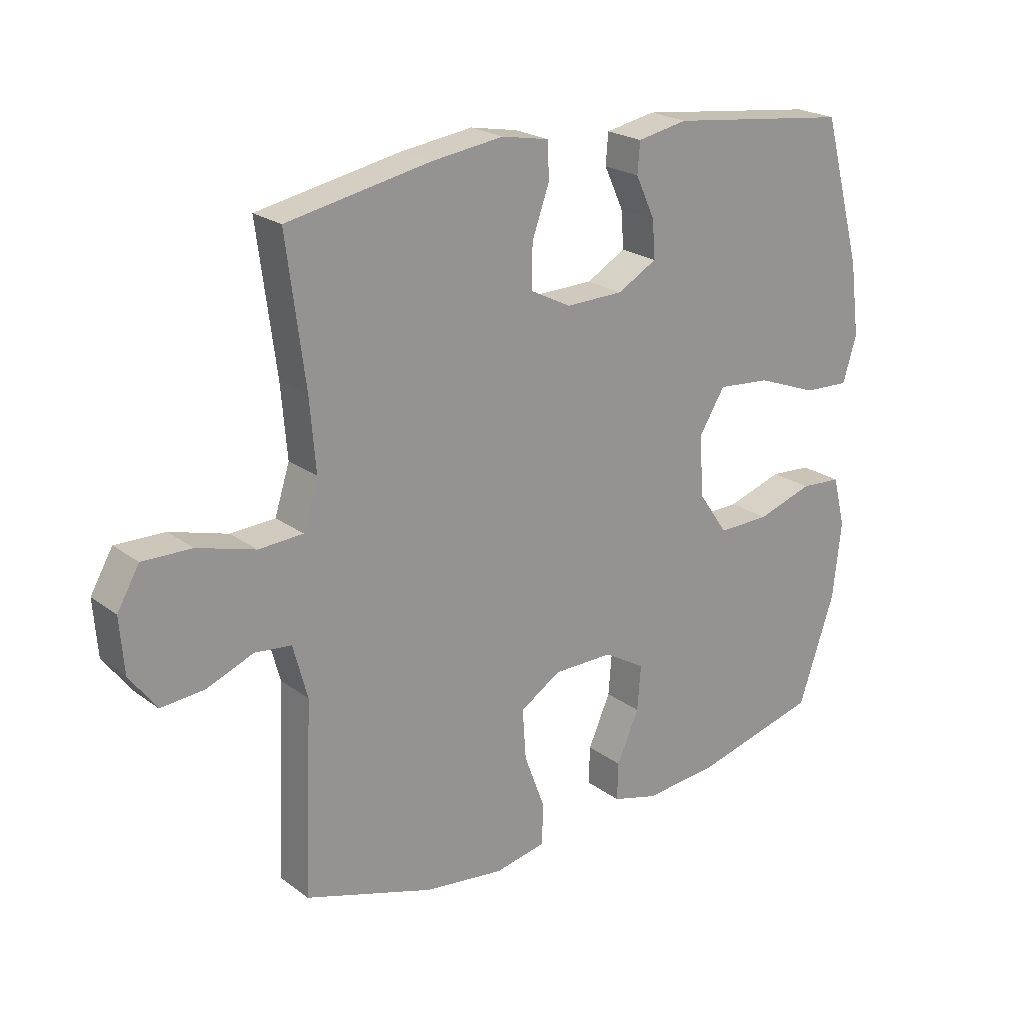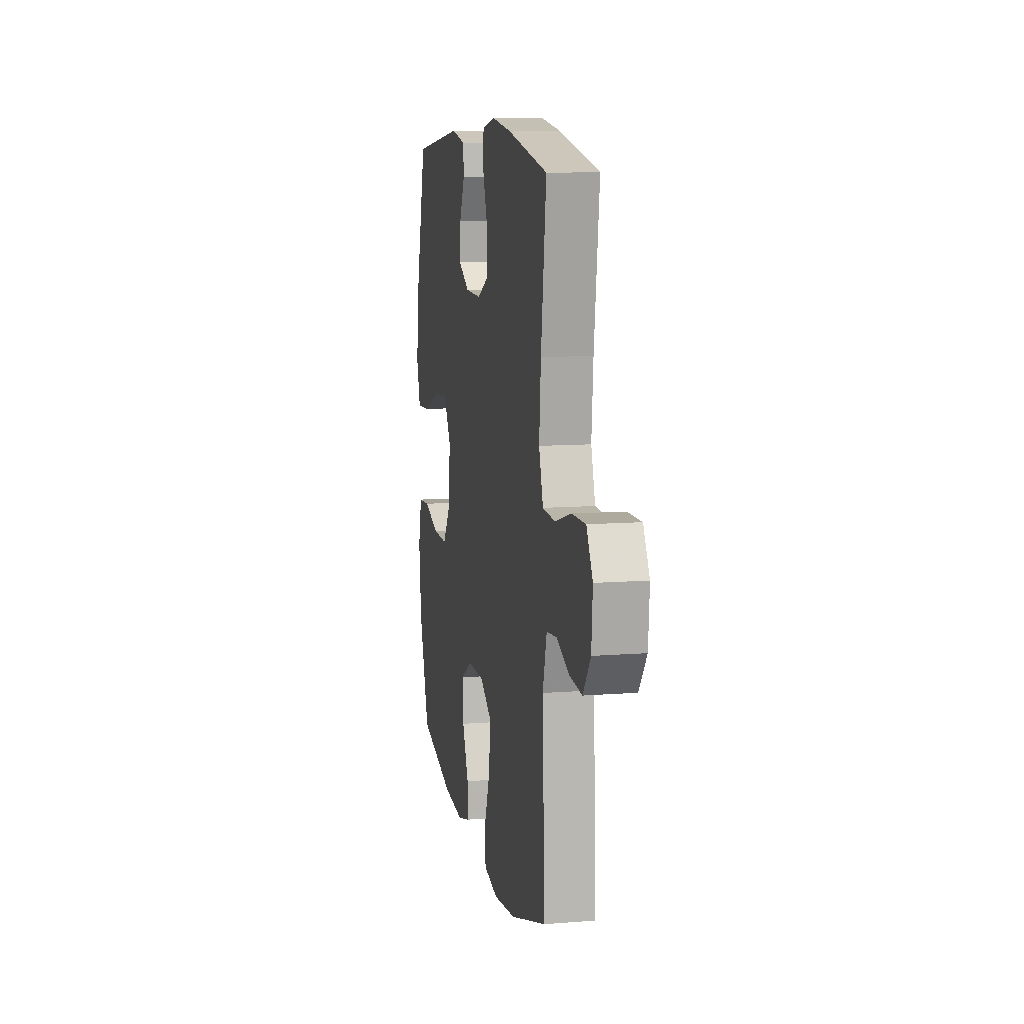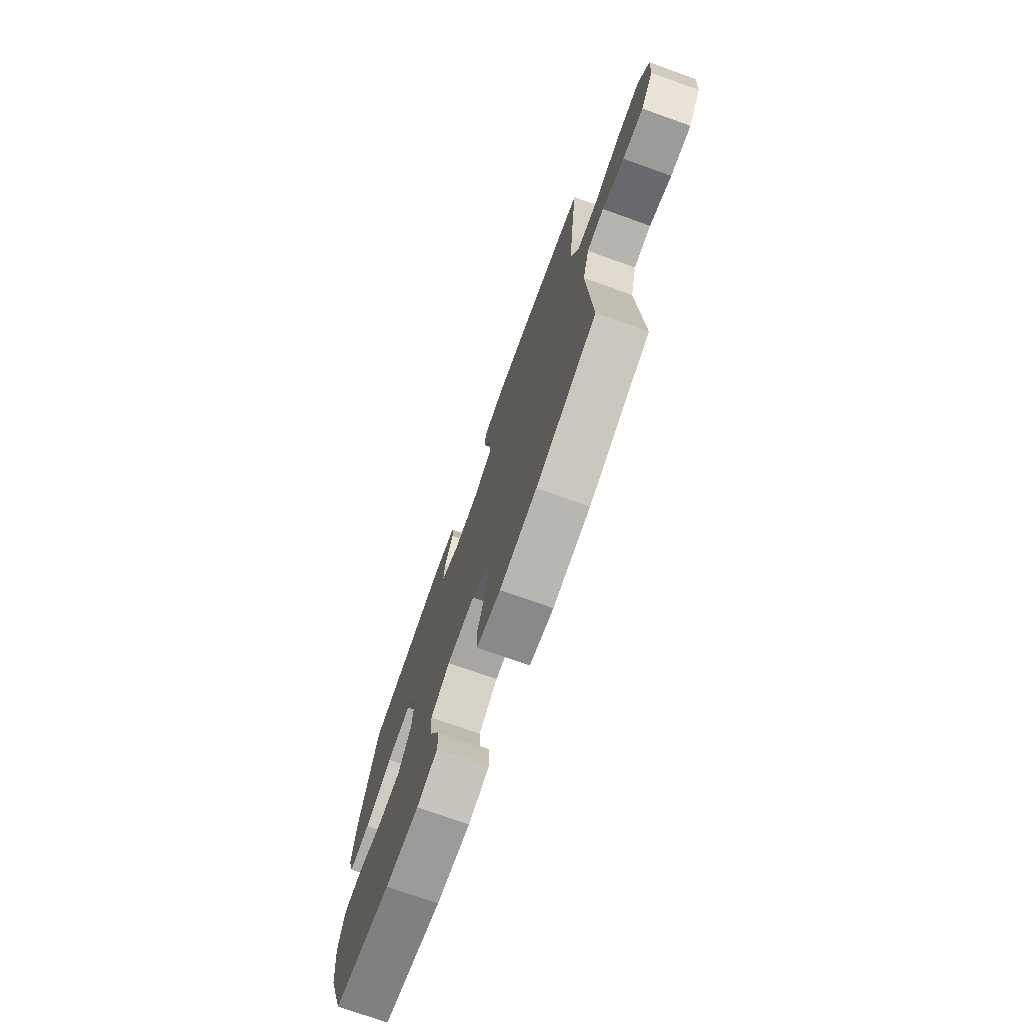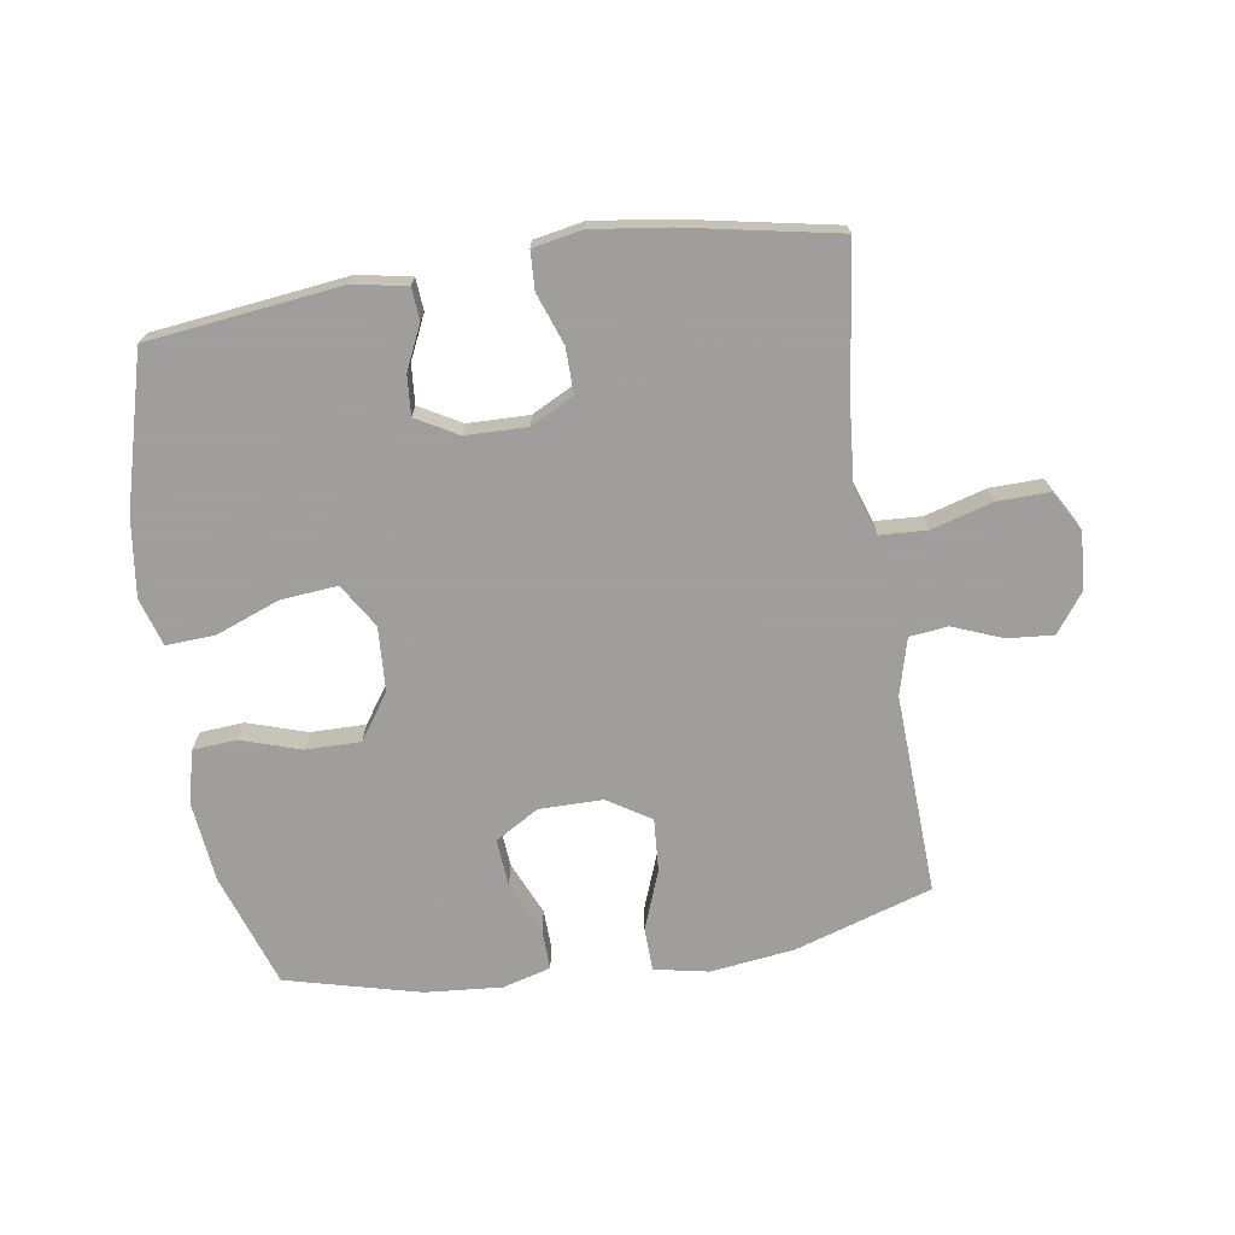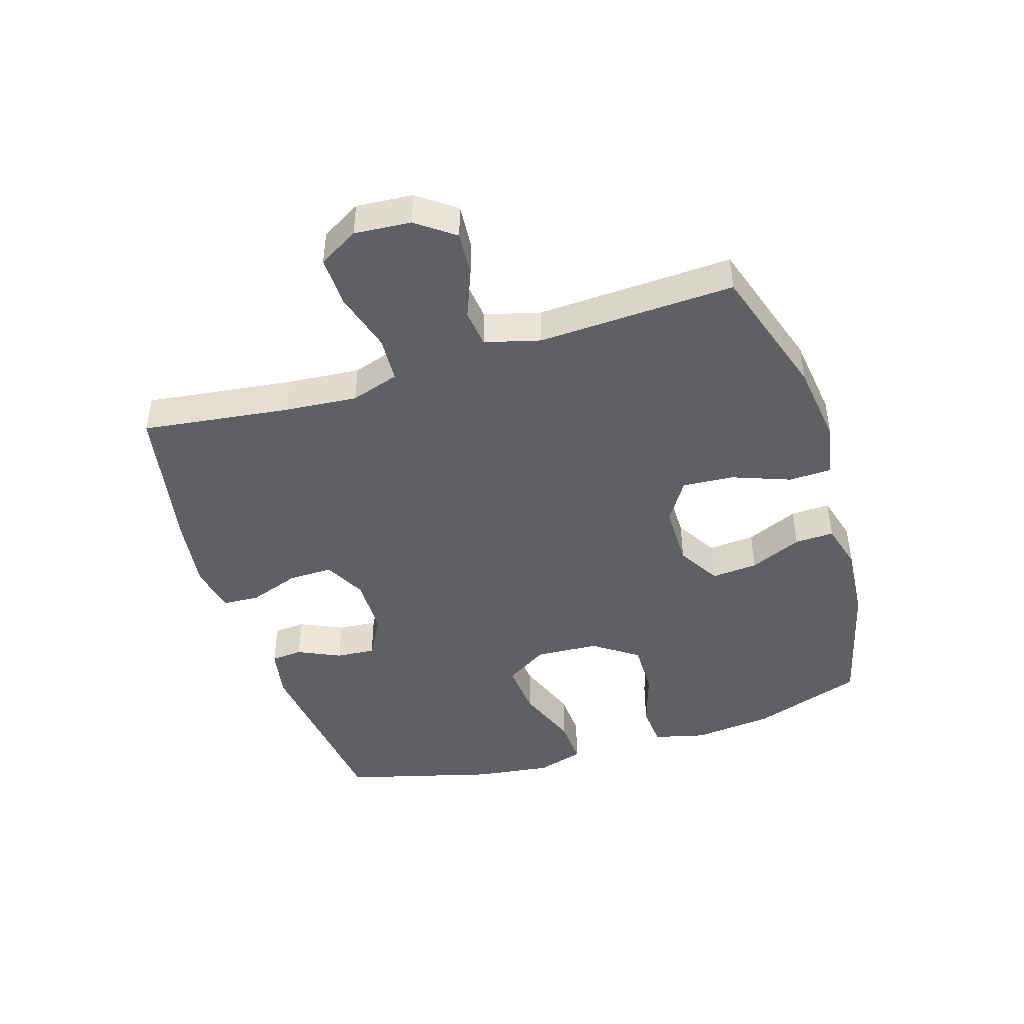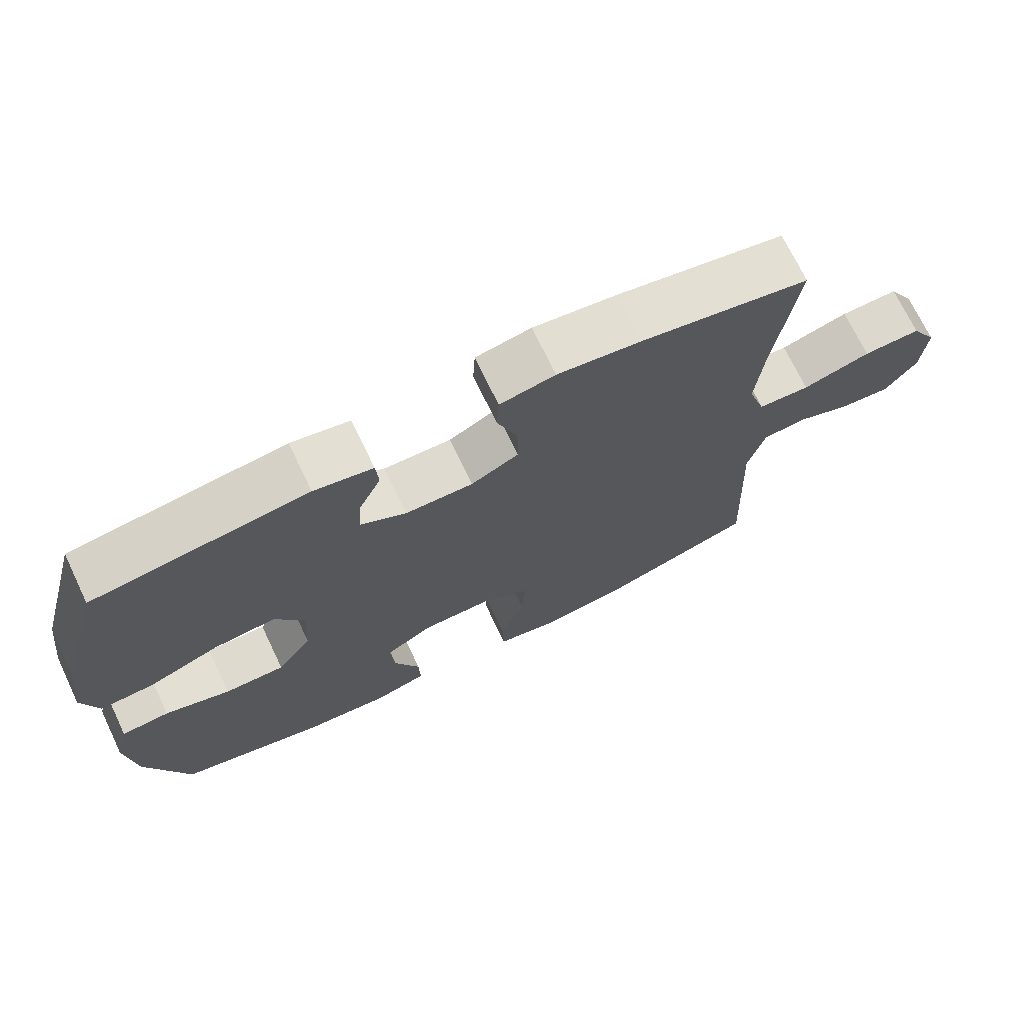
<metadata>
{"format":"obj","ext":"obj","renderer":"f3d","projection":"perspective","resolution":1024,"background":"white","views":[{"elev":22.2,"azim":141.6,"up":"+Z"},{"elev":10.6,"azim":78.9,"up":"+Z"},{"elev":-74.2,"azim":70.4,"up":"+Z"},{"elev":-71.1,"azim":8.8,"up":"+Y"},{"elev":-44.9,"azim":107.4,"up":"+Y"},{"elev":71.5,"azim":-25.6,"up":"+Z"}]}
</metadata>
<code>
v -0.5 0.07 -0.5
v -0.561 0.07 -0.32
v -0.575 0.07 -0.192
v -0.554 0.07 -0.108
v -0.485 0.07 -0.103
v -0.391 0.07 -0.133
v -0.304 0.07 -0.134
v -0.254 0.07 -0.062
v -0.248 0.07 0.04
v -0.291 0.07 0.109
v -0.38 0.07 0.101
v -0.482 0.07 0.062
v -0.559 0.07 0.058
v -0.582 0.07 0.134
v -0.566 0.07 0.257
v -0.5 0.07 0.5
v -0.194 0.07 0.537
v -0.11 0.07 0.521
v -0.106 0.07 0.47
v -0.138 0.07 0.401
v -0.143 0.07 0.338
v -0.077 0.07 0.301
v 0.02 0.07 0.299
v 0.088 0.07 0.334
v 0.087 0.07 0.406
v 0.058 0.07 0.487
v 0.061 0.07 0.547
v 0.14 0.07 0.562
v 0.26 0.07 0.546
v 0.5 0.07 0.5
v 0.469 0.07 0.262
v 0.459 0.07 0.144
v 0.484 0.07 0.066
v 0.558 0.07 0.062
v 0.655 0.07 0.09
v 0.737 0.07 0.092
v 0.774 0.07 0.028
v 0.767 0.07 -0.063
v 0.722 0.07 -0.124
v 0.649 0.07 -0.118
v 0.571 0.07 -0.087
v 0.51 0.07 -0.094
v 0.486 0.07 -0.183
v 0.5 0.07 -0.5
v 0.283 0.07 -0.569
v 0.15 0.07 -0.586
v 0.064 0.07 -0.569
v 0.062 0.07 -0.5
v 0.097 0.07 -0.407
v 0.103 0.07 -0.323
v 0.035 0.07 -0.28
v -0.066 0.07 -0.28
v -0.135 0.07 -0.321
v -0.129 0.07 -0.396
v -0.092 0.07 -0.48
v -0.09 0.07 -0.543
v -0.166 0.07 -0.564
v -0.288 0.07 -0.554
v -0.5 0 -0.5
v -0.561 0 -0.32
v -0.575 0 -0.192
v -0.554 0 -0.108
v -0.485 0 -0.103
v -0.391 0 -0.133
v -0.304 0 -0.134
v -0.254 0 -0.062
v -0.248 0 0.04
v -0.291 0 0.109
v -0.38 0 0.101
v -0.482 0 0.062
v -0.559 0 0.058
v -0.582 0 0.134
v -0.566 0 0.257
v -0.5 0 0.5
v -0.194 0 0.537
v -0.11 0 0.521
v -0.106 0 0.47
v -0.138 0 0.401
v -0.143 0 0.338
v -0.077 0 0.301
v 0.02 0 0.299
v 0.088 0 0.334
v 0.087 0 0.406
v 0.058 0 0.487
v 0.061 0 0.547
v 0.14 0 0.562
v 0.26 0 0.546
v 0.5 0 0.5
v 0.469 0 0.262
v 0.459 0 0.144
v 0.484 0 0.066
v 0.558 0 0.062
v 0.655 0 0.09
v 0.737 0 0.092
v 0.774 0 0.028
v 0.767 0 -0.063
v 0.722 0 -0.124
v 0.649 0 -0.118
v 0.571 0 -0.087
v 0.51 0 -0.094
v 0.486 0 -0.183
v 0.5 0 -0.5
v 0.283 0 -0.569
v 0.15 0 -0.586
v 0.064 0 -0.569
v 0.062 0 -0.5
v 0.097 0 -0.407
v 0.103 0 -0.323
v 0.035 0 -0.28
v -0.066 0 -0.28
v -0.135 0 -0.321
v -0.129 0 -0.396
v -0.092 0 -0.48
v -0.09 0 -0.543
v -0.166 0 -0.564
v -0.288 0 -0.554
f 4 5 6
f 3 4 6
f 2 3 6
f 1 2 6
f 58 1 6
f 57 58 6
f 56 57 6
f 55 56 6
f 54 55 6
f 53 54 6 7
f 52 53 7 8
f 51 52 8 9
f 50 51 9 10
f 47 48 49
f 46 47 49
f 45 46 49
f 44 45 49
f 43 44 49
f 42 43 49 50
f 39 40 41
f 38 39 41
f 37 38 41
f 36 37 41
f 35 36 41
f 34 35 41
f 33 34 41 42
f 42 50 10
f 33 42 10
f 32 33 10
f 29 30 31
f 28 29 31
f 27 28 31
f 26 27 31
f 25 26 31
f 24 25 31 32
f 18 19 20
f 17 18 20
f 16 17 20
f 15 16 20
f 14 15 20
f 13 14 20
f 12 13 20
f 11 12 20
f 10 11 20 21
f 23 24 32 10
f 10 21 22
f 10 22 23
f 64 63 62
f 64 62 61
f 64 61 60
f 64 60 59
f 64 59 116
f 64 116 115
f 64 115 114
f 64 114 113
f 64 113 112
f 65 64 112 111
f 66 65 111 110
f 67 66 110 109
f 68 67 109 108
f 107 106 105
f 107 105 104
f 107 104 103
f 107 103 102
f 107 102 101
f 108 107 101 100
f 99 98 97
f 99 97 96
f 99 96 95
f 99 95 94
f 99 94 93
f 99 93 92
f 100 99 92 91
f 68 108 100
f 68 100 91
f 68 91 90
f 89 88 87
f 89 87 86
f 89 86 85
f 89 85 84
f 89 84 83
f 90 89 83 82
f 78 77 76
f 78 76 75
f 78 75 74
f 78 74 73
f 78 73 72
f 78 72 71
f 78 71 70
f 78 70 69
f 79 78 69 68
f 68 90 82 81
f 80 79 68
f 81 80 68
f 1 59 60 2
f 2 60 61 3
f 3 61 62 4
f 4 62 63 5
f 5 63 64 6
f 6 64 65 7
f 7 65 66 8
f 8 66 67 9
f 9 67 68 10
f 10 68 69 11
f 11 69 70 12
f 12 70 71 13
f 13 71 72 14
f 14 72 73 15
f 15 73 74 16
f 16 74 75 17
f 17 75 76 18
f 18 76 77 19
f 19 77 78 20
f 20 78 79 21
f 21 79 80 22
f 22 80 81 23
f 23 81 82 24
f 24 82 83 25
f 25 83 84 26
f 26 84 85 27
f 27 85 86 28
f 28 86 87 29
f 29 87 88 30
f 30 88 89 31
f 31 89 90 32
f 32 90 91 33
f 33 91 92 34
f 34 92 93 35
f 35 93 94 36
f 36 94 95 37
f 37 95 96 38
f 38 96 97 39
f 39 97 98 40
f 40 98 99 41
f 41 99 100 42
f 42 100 101 43
f 43 101 102 44
f 44 102 103 45
f 45 103 104 46
f 46 104 105 47
f 47 105 106 48
f 48 106 107 49
f 49 107 108 50
f 50 108 109 51
f 51 109 110 52
f 52 110 111 53
f 53 111 112 54
f 54 112 113 55
f 55 113 114 56
f 56 114 115 57
f 57 115 116 58
f 58 116 59 1

</code>
